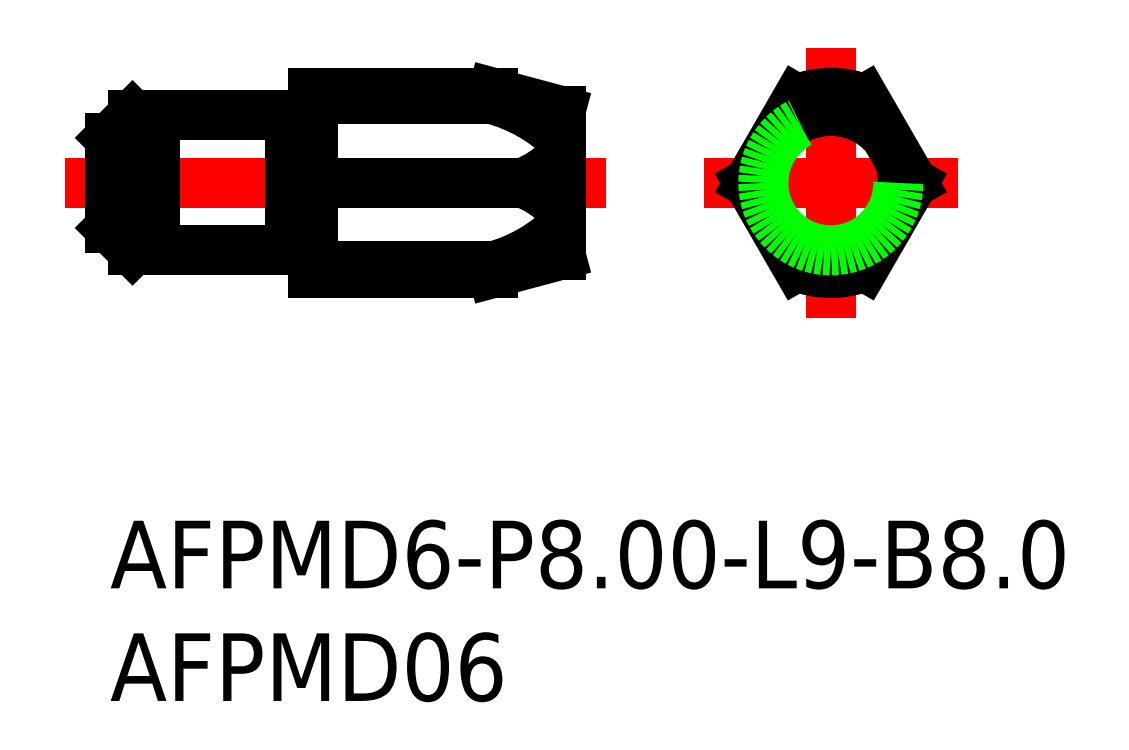
<metadata>
{"format":"dxf","ext":"dxf","renderer":"ezdxf+matplotlib","layout":"modelspace","background":"white","min_lineweight":24,"dpi":150}
</metadata>
<code>
0
SECTION
2
ENTITIES
0
LINE
8
0
10
-31
20
3
30
0
11
-24
21
3
31
0
0
LINE
8
0
10
-31
20
-3
30
0
11
-24
21
-3
31
0
0
LINE
8
CENTER
10
-34
20
0
30
0
11
-10
21
0
31
0
0
LINE
8
0
10
-24
20
-3
30
0
11
-24
21
3
31
0
0
LINE
8
CENTER
10
-5.641
20
0
30
0
11
5.641
21
0
31
0
0
LINE
8
CENTER
10
-2.13e-14
20
6
30
0
11
-2.13e-14
21
-6
31
0
0
LINE
8
0
10
-32
20
2
30
0
11
-32
21
-2
31
0
0
LINE
8
0
10
-31
20
3
30
0
11
-31
21
-3
31
0
0
ARC
8
0
10
-2.13e-14
20
-3.6e-15
30
0
40
4
50
248
51
292
0
LINE
8
0
10
-31
20
3
30
0
11
-32
21
2
31
0
0
LINE
8
0
10
-31
20
-3
30
0
11
-32
21
-2
31
0
0
LINE
8
0
10
-30
20
3
30
0
11
-30
21
-3
31
0
0
LINE
8
0
10
-23.83
20
2.9
30
0
11
-23.2
21
2.9
31
0
0
LINE
8
0
10
3.641
20
-7.1e-15
30
0
11
1.5
21
3.708
31
0
0
LINE
8
0
10
3.641
20
-7.1e-15
30
0
11
1.5
21
-3.708
31
0
0
LINE
8
0
10
-3.641
20
-7.1e-15
30
0
11
-1.5
21
3.708
31
0
0
LINE
8
0
10
-3.641
20
-7.1e-15
30
0
11
-1.5
21
-3.708
31
0
0
TEXT
8
0
10
-32
20
-18
30
0
40
3
1
AFPMD6-P8-L9-B8
0
TEXT
8
0
10
-32
20
-23
30
0
40
3
1
AFPMD06
0
ARC
8
0
10
-23.2
20
3.1
30
0
40
0.2
50
270
51
0
0
ARC
8
0
10
-23.83
20
3.1
30
0
40
0.2
50
210
51
270
0
LINE
8
0
10
-23.83
20
-2.9
30
0
11
-23.2
21
-2.9
31
0
0
ARC
8
0
10
-23.83
20
-3.1
30
0
40
0.2
50
90
51
150
0
ARC
8
0
10
-23.2
20
-3.1
30
0
40
0.2
50
360
51
90
0
ARC
8
0
10
-2.13e-14
20
0
30
0
40
3.196
50
339.4
51
20.58
0
ARC
8
0
10
-2.13e-14
20
0
30
0
40
3.196
50
219.4
51
320.6
0
ARC
8
0
10
-2.13e-14
20
0
30
0
40
3.196
50
159.4
51
200.6
0
ARC
8
0
10
-2.13e-14
20
0
30
0
40
3.196
50
39.42
51
140.6
0
ARC
8
0
10
-2.13e-14
20
-3.6e-15
30
0
40
4
50
67.98
51
112
0
CIRCLE
8
0
10
-2.13e-14
20
0
30
0
40
3
0
LINE
8
0
10
-15
20
4
30
0
11
-23
21
4
31
0
0
LINE
8
0
10
-23
20
0
30
0
11
-13.66
21
0
31
0
0
LINE
8
0
10
-23
20
3.708
30
0
11
-15
21
3.708
31
0
0
LINE
8
0
10
-23
20
-4
30
0
11
-15
21
-4
31
0
0
LINE
8
0
10
-23
20
-3.708
30
0
11
-15
21
-3.708
31
0
0
LINE
8
0
10
-23
20
-4
30
0
11
-23
21
4
31
0
0
LINE
8
0
10
-15
20
-4
30
0
11
-12
21
-3.196
31
0
0
ARC
8
0
10
-16.86
20
3.13
30
0
40
7.086
50
285.2
51
313.3
0
LINE
8
0
10
-15
20
-4
30
0
11
-15
21
-3.708
31
0
0
ARC
8
0
10
-15.16
20
4.006
30
0
40
4.279
50
290.6
51
317.6
0
LINE
8
0
10
-12
20
-1.124
30
0
11
-12
21
1.124
31
0
0
LINE
8
0
10
-12
20
-1.124
30
0
11
-12
21
-2.029
31
0
0
ARC
8
0
10
-15.16
20
-4.006
30
0
40
4.279
50
42.35
51
69.45
0
LINE
8
0
10
-12
20
-3.196
30
0
11
-12
21
-2.029
31
0
0
LINE
8
0
10
-12
20
3.196
30
0
11
-15
21
4
31
0
0
ARC
8
0
10
-16.86
20
-3.13
30
0
40
7.086
50
46.73
51
74.81
0
LINE
8
0
10
-15
20
3.708
30
0
11
-15
21
4
31
0
0
LINE
8
0
10
-12
20
1.124
30
0
11
-12
21
2.029
31
0
0
LINE
8
0
10
-12
20
2.029
30
0
11
-12
21
3.196
31
0
0
VIEWPORT
8
0
10
122.5
20
133.6
30
0
40
322
41
265
68
     1
69
     1
0
VIEWPORT
8
DEFPOINTS
10
122.5
20
102
30
0
40
239.8
41
200.1
68
     2
69
     2
0
ENDSEC
0
EOF

</code>
